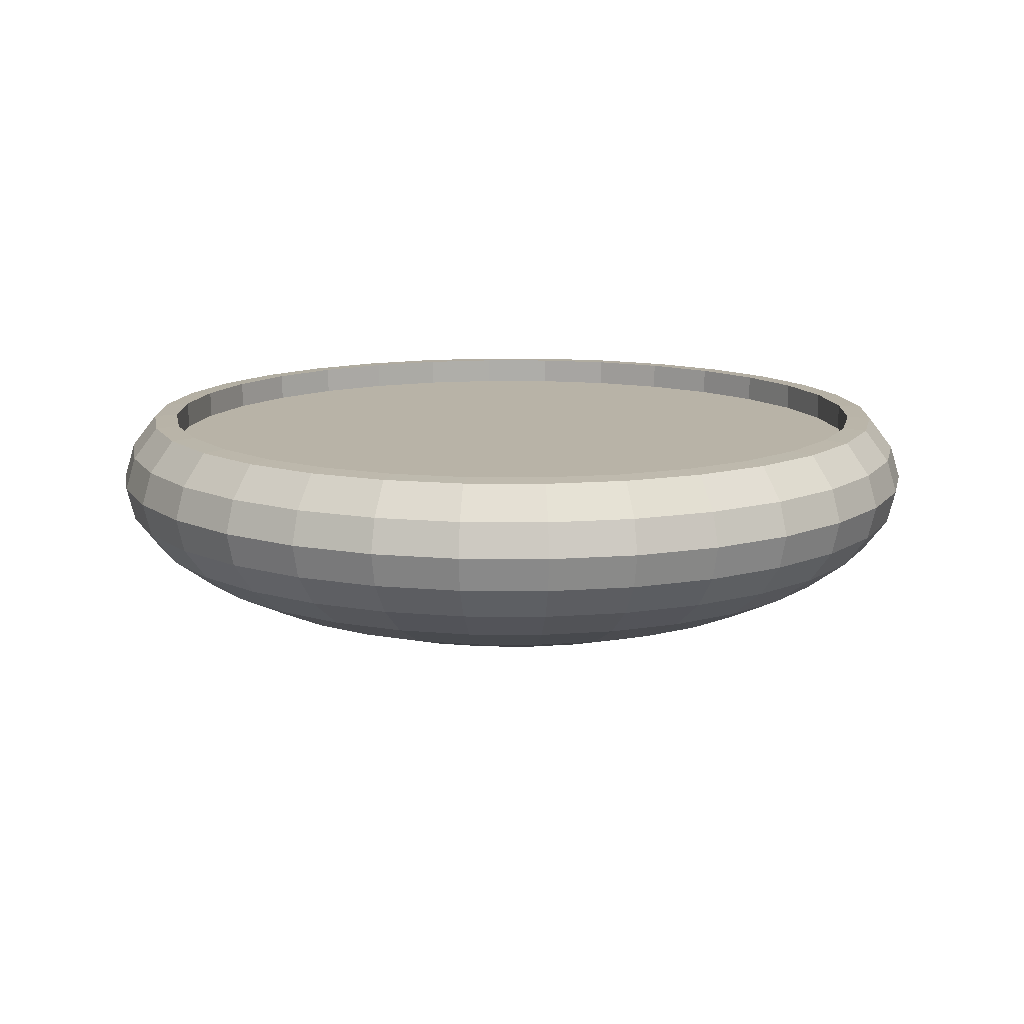
<metadata>
{"format":"obj","ext":"obj","renderer":"f3d","projection":"perspective","resolution":1024,"background":"white","views":[{"elev":12.7,"azim":-94.6,"up":"+Y"}]}
</metadata>
<code>
o Sphere
v -0.9206 0.1498 -0
v -0.9773 0.07644 -0
v -1 0 0
v -0.9808 -0.07659 0
v -0.9239 -0.1502 0
v -0.8315 -0.2181 0
v -0.7071 -0.2776 0
v -0.5556 -0.3264 0
v -0.3827 -0.3627 0
v -0.1951 -0.385 0
v -0.9029 0.1498 -0.1796
v -0.9585 0.07644 -0.1907
v -0.9808 0 -0.1951
v -0.9619 -0.07659 -0.1913
v -0.9061 -0.1502 -0.1802
v -0.8155 -0.2181 -0.1622
v -0.6935 -0.2776 -0.1379
v -0.5449 -0.3264 -0.1084
v -0.3753 -0.3627 -0.07466
v -0.1913 -0.385 -0.03806
v -0.8505 0.1498 -0.3523
v -0.9029 0.07644 -0.374
v -0.9239 0 -0.3827
v -0.9061 -0.07659 -0.3753
v -0.8536 -0.1502 -0.3536
v -0.7682 -0.2181 -0.3182
v -0.6533 -0.2776 -0.2706
v -0.5133 -0.3264 -0.2126
v -0.3536 -0.3627 -0.1464
v -0.1802 -0.385 -0.07466
v -0.7654 0.1498 -0.5114
v -0.8126 0.07644 -0.5429
v -0.8315 0 -0.5556
v -0.8155 -0.07659 -0.5449
v -0.7682 -0.1502 -0.5133
v -0.6913 -0.2181 -0.4619
v -0.5879 -0.2776 -0.3928
v -0.4619 -0.3264 -0.3087
v -0.3182 -0.3627 -0.2126
v -0.1622 -0.385 -0.1084
v -0.6509 0.1498 -0.6509
v -0.691 0.07644 -0.691
v -0.7071 0 -0.7071
v -0.6935 -0.07659 -0.6935
v -0.6533 -0.1502 -0.6533
v -0.5879 -0.2181 -0.5879
v -0.5 -0.2776 -0.5
v -0.3928 -0.3264 -0.3928
v -0.2706 -0.3627 -0.2706
v -0.1379 -0.385 -0.1379
v -0.5114 0.1498 -0.7654
v -0.5429 0.07644 -0.8126
v -0.5556 0 -0.8315
v -0.5449 -0.07659 -0.8155
v -0.5133 -0.1502 -0.7682
v -0.4619 -0.2181 -0.6913
v -0.3928 -0.2776 -0.5879
v -0.3087 -0.3264 -0.4619
v -0.2126 -0.3627 -0.3182
v -0.1084 -0.385 -0.1622
v -0.3523 0.1498 -0.8505
v -0.374 0.07644 -0.9029
v -0.3827 0 -0.9239
v -0.3753 -0.07659 -0.9061
v -0.3536 -0.1502 -0.8536
v -0.3182 -0.2181 -0.7682
v -0.2706 -0.2776 -0.6533
v -0.2126 -0.3264 -0.5133
v -0.1464 -0.3627 -0.3536
v -0.07466 -0.385 -0.1802
v -0.1796 0.1498 -0.9029
v -0.1907 0.07644 -0.9585
v -0.1951 0 -0.9808
v -0.1913 -0.07659 -0.9619
v -0.1802 -0.1502 -0.9061
v -0.1622 -0.2181 -0.8155
v -0.1379 -0.2776 -0.6935
v -0.1084 -0.3264 -0.5449
v -0.07466 -0.3627 -0.3753
v -0.03806 -0.385 -0.1913
v 0 0.1498 -0.9206
v 0 0.07644 -0.9773
v 0 0 -1
v 0 -0.07659 -0.9808
v 0 -0.1502 -0.9239
v 0 -0.2181 -0.8315
v 0 -0.2776 -0.7071
v 0 -0.3264 -0.5556
v 0 -0.3627 -0.3827
v 0 -0.385 -0.1951
v 0.1796 0.1498 -0.9029
v 0.1907 0.07644 -0.9585
v 0.1951 0 -0.9808
v 0.1913 -0.07659 -0.9619
v 0.1802 -0.1502 -0.9061
v 0.1622 -0.2181 -0.8155
v 0.1379 -0.2776 -0.6935
v 0.1084 -0.3264 -0.5449
v 0.07466 -0.3627 -0.3753
v 0.03806 -0.385 -0.1913
v 0.3523 0.1498 -0.8505
v 0.374 0.07644 -0.9029
v 0.3827 0 -0.9239
v 0.3753 -0.07659 -0.9061
v 0.3536 -0.1502 -0.8536
v 0.3182 -0.2181 -0.7682
v 0.2706 -0.2776 -0.6533
v 0.2126 -0.3264 -0.5133
v 0.1464 -0.3627 -0.3536
v 0.07466 -0.385 -0.1802
v 0.5114 0.1498 -0.7654
v 0.5429 0.07644 -0.8126
v 0.5556 0 -0.8315
v 0.5449 -0.07659 -0.8155
v 0.5133 -0.1502 -0.7682
v 0.4619 -0.2181 -0.6913
v 0.3928 -0.2776 -0.5879
v 0.3087 -0.3264 -0.4619
v 0.2126 -0.3627 -0.3182
v 0.1084 -0.385 -0.1622
v 0.6509 0.1498 -0.6509
v 0.691 0.07644 -0.691
v 0.7071 0 -0.7071
v 0.6935 -0.07659 -0.6935
v 0.6533 -0.1502 -0.6533
v 0.5879 -0.2181 -0.5879
v 0.5 -0.2776 -0.5
v 0.3928 -0.3264 -0.3928
v 0.2706 -0.3627 -0.2706
v 0.1379 -0.385 -0.1379
v 0.7654 0.1498 -0.5114
v 0.8126 0.07644 -0.5429
v 0.8315 0 -0.5556
v 0.8155 -0.07659 -0.5449
v 0.7682 -0.1502 -0.5133
v 0.6913 -0.2181 -0.4619
v 0.5879 -0.2776 -0.3928
v 0.4619 -0.3264 -0.3087
v 0.3182 -0.3627 -0.2126
v 0.1622 -0.385 -0.1084
v 0.8505 0.1498 -0.3523
v 0.9029 0.07644 -0.374
v 0.9239 0 -0.3827
v 0.9061 -0.07659 -0.3753
v 0.8536 -0.1502 -0.3536
v 0.7682 -0.2181 -0.3182
v 0.6533 -0.2776 -0.2706
v 0.5133 -0.3264 -0.2126
v 0.3536 -0.3627 -0.1464
v 0.1802 -0.385 -0.07466
v 0.9029 0.1498 -0.1796
v 0.9585 0.07644 -0.1907
v 0.9808 0 -0.1951
v 0.9619 -0.07659 -0.1913
v 0.9061 -0.1502 -0.1802
v 0.8155 -0.2181 -0.1622
v 0.6935 -0.2776 -0.1379
v 0.5449 -0.3264 -0.1084
v 0.3753 -0.3627 -0.07466
v 0.1913 -0.385 -0.03806
v 0.9206 0.1498 -0
v 0.9773 0.07644 0
v 1 0 0
v 0.9808 -0.07659 0
v 0.9239 -0.1502 -0
v 0.8315 -0.2181 0
v 0.7071 -0.2776 0
v 0.5556 -0.3264 0
v 0.3827 -0.3627 -0
v 0.1951 -0.385 -0
v 0 -0.3926 0
v 0.9029 0.1498 0.1796
v 0.9585 0.07644 0.1907
v 0.9808 0 0.1951
v 0.9619 -0.07659 0.1913
v 0.9061 -0.1502 0.1802
v 0.8155 -0.2181 0.1622
v 0.6935 -0.2776 0.1379
v 0.5449 -0.3264 0.1084
v 0.3753 -0.3627 0.07466
v 0.1913 -0.385 0.03806
v 0.8505 0.1498 0.3523
v 0.9029 0.07644 0.374
v 0.9239 0 0.3827
v 0.9061 -0.07659 0.3753
v 0.8536 -0.1502 0.3536
v 0.7682 -0.2181 0.3182
v 0.6533 -0.2776 0.2706
v 0.5133 -0.3264 0.2126
v 0.3536 -0.3627 0.1464
v 0.1802 -0.385 0.07466
v 0.7654 0.1498 0.5114
v 0.8126 0.07644 0.5429
v 0.8315 0 0.5556
v 0.8155 -0.07659 0.5449
v 0.7682 -0.1502 0.5133
v 0.6913 -0.2181 0.4619
v 0.5879 -0.2776 0.3928
v 0.4619 -0.3264 0.3087
v 0.3182 -0.3627 0.2126
v 0.1622 -0.385 0.1084
v 0.6509 0.1498 0.6509
v 0.691 0.07644 0.691
v 0.7071 0 0.7071
v 0.6935 -0.07659 0.6935
v 0.6533 -0.1502 0.6533
v 0.5879 -0.2181 0.5879
v 0.5 -0.2776 0.5
v 0.3928 -0.3264 0.3928
v 0.2706 -0.3627 0.2706
v 0.1379 -0.385 0.1379
v 0.5114 0.1498 0.7654
v 0.5429 0.07644 0.8126
v 0.5556 0 0.8315
v 0.5449 -0.07659 0.8155
v 0.5133 -0.1502 0.7682
v 0.4619 -0.2181 0.6913
v 0.3928 -0.2776 0.5879
v 0.3087 -0.3264 0.4619
v 0.2126 -0.3627 0.3182
v 0.1084 -0.385 0.1622
v 0.3523 0.1498 0.8505
v 0.374 0.07644 0.9029
v 0.3827 0 0.9239
v 0.3753 -0.07659 0.9061
v 0.3536 -0.1502 0.8536
v 0.3182 -0.2181 0.7682
v 0.2706 -0.2776 0.6533
v 0.2126 -0.3264 0.5133
v 0.1464 -0.3627 0.3536
v 0.07466 -0.385 0.1802
v 0.1796 0.1498 0.9029
v 0.1907 0.07644 0.9585
v 0.1951 0 0.9808
v 0.1913 -0.07659 0.9619
v 0.1802 -0.1502 0.9061
v 0.1622 -0.2181 0.8155
v 0.1379 -0.2776 0.6935
v 0.1084 -0.3264 0.5449
v 0.07466 -0.3627 0.3753
v 0.03806 -0.385 0.1913
v 0 0.1498 0.9206
v 0 0.07644 0.9773
v 0 0 1
v 0 -0.07659 0.9808
v 0 -0.1502 0.9239
v 0 -0.2181 0.8315
v 0 -0.2776 0.7071
v 0 -0.3264 0.5556
v 0 -0.3627 0.3827
v 0 -0.385 0.1951
v -0.1796 0.1498 0.9029
v -0.1907 0.07644 0.9585
v -0.1951 0 0.9808
v -0.1913 -0.07659 0.9619
v -0.1802 -0.1502 0.9061
v -0.1622 -0.2181 0.8155
v -0.1379 -0.2776 0.6935
v -0.1084 -0.3264 0.5449
v -0.07466 -0.3627 0.3753
v -0.03806 -0.385 0.1913
v -0.3523 0.1498 0.8505
v -0.374 0.07644 0.9029
v -0.3827 0 0.9239
v -0.3753 -0.07659 0.9061
v -0.3536 -0.1502 0.8536
v -0.3182 -0.2181 0.7682
v -0.2706 -0.2776 0.6533
v -0.2126 -0.3264 0.5133
v -0.1464 -0.3627 0.3536
v -0.07466 -0.385 0.1802
v -0.5114 0.1498 0.7654
v -0.5429 0.07644 0.8126
v -0.5556 0 0.8315
v -0.5449 -0.07659 0.8155
v -0.5133 -0.1502 0.7682
v -0.4619 -0.2181 0.6913
v -0.3928 -0.2776 0.5879
v -0.3087 -0.3264 0.4619
v -0.2126 -0.3627 0.3182
v -0.1084 -0.385 0.1622
v -0.6509 0.1498 0.6509
v -0.691 0.07644 0.691
v -0.7071 0 0.7071
v -0.6935 -0.07659 0.6935
v -0.6533 -0.1502 0.6533
v -0.5879 -0.2181 0.5879
v -0.5 -0.2776 0.5
v -0.3928 -0.3264 0.3928
v -0.2706 -0.3627 0.2706
v -0.1379 -0.385 0.1379
v -0.7654 0.1498 0.5114
v -0.8126 0.07644 0.5429
v -0.8315 0 0.5556
v -0.8155 -0.07659 0.5449
v -0.7682 -0.1502 0.5133
v -0.6913 -0.2181 0.4619
v -0.5879 -0.2776 0.3928
v -0.4619 -0.3264 0.3087
v -0.3182 -0.3627 0.2126
v -0.1622 -0.385 0.1084
v -0.8505 0.1498 0.3523
v -0.9029 0.07644 0.374
v -0.9239 0 0.3827
v -0.9061 -0.07659 0.3753
v -0.8536 -0.1502 0.3536
v -0.7682 -0.2181 0.3182
v -0.6533 -0.2776 0.2706
v -0.5133 -0.3264 0.2126
v -0.3536 -0.3627 0.1464
v -0.1802 -0.385 0.07466
v -0.9029 0.1498 0.1796
v -0.9585 0.07644 0.1907
v -0.9808 0 0.1951
v -0.9619 -0.07659 0.1913
v -0.9061 -0.1502 0.1802
v -0.8155 -0.2181 0.1622
v -0.6935 -0.2776 0.1379
v -0.5449 -0.3264 0.1084
v -0.3753 -0.3627 0.07466
v -0.1913 -0.385 0.03806
v -0.8482 0.1527 -0.1687
v -0.8648 0.1527 -0
v -0.799 0.1527 -0.3309
v -0.719 0.1527 -0.4804
v -0.6115 0.1527 -0.6115
v -0.4804 0.1527 -0.719
v -0.3309 0.1527 -0.799
v -0.1687 0.1527 -0.8482
v 0 0.1527 -0.8648
v 0.1687 0.1527 -0.8482
v 0.3309 0.1527 -0.799
v 0.4804 0.1527 -0.719
v 0.6115 0.1527 -0.6115
v 0.719 0.1527 -0.4804
v 0.799 0.1527 -0.3309
v 0.8482 0.1527 -0.1687
v 0.8648 0.1527 -0
v 0.8482 0.1527 0.1687
v 0.799 0.1527 0.3309
v 0.719 0.1527 0.4804
v 0.6115 0.1527 0.6115
v 0.4804 0.1527 0.719
v 0.3309 0.1527 0.799
v 0.1687 0.1527 0.8482
v 0 0.1527 0.8648
v -0.1687 0.1527 0.8482
v -0.3309 0.1527 0.799
v -0.4804 0.1527 0.719
v -0.6115 0.1527 0.6115
v -0.719 0.1527 0.4804
v -0.799 0.1527 0.3309
v -0.8482 0.1527 0.1687
v -0.8482 0.09013 -0.1687
v -0.8648 0.09013 -0
v -0.799 0.09013 -0.3309
v -0.719 0.09013 -0.4804
v -0.6115 0.09013 -0.6115
v -0.4804 0.09013 -0.719
v -0.3309 0.09013 -0.799
v -0.1687 0.09013 -0.8482
v 0 0.09013 -0.8648
v 0.1687 0.09013 -0.8482
v 0.3309 0.09013 -0.799
v 0.4804 0.09013 -0.719
v 0.6115 0.09013 -0.6115
v 0.719 0.09013 -0.4804
v 0.799 0.09013 -0.3309
v 0.8482 0.09013 -0.1687
v 0.8648 0.09013 -0
v 0.8482 0.09013 0.1687
v 0.799 0.09013 0.3309
v 0.719 0.09013 0.4804
v 0.6115 0.09013 0.6115
v 0.4804 0.09013 0.719
v 0.3309 0.09013 0.799
v 0.1687 0.09013 0.8482
v 0 0.09013 0.8648
v -0.1687 0.09013 0.8482
v -0.3309 0.09013 0.799
v -0.4804 0.09013 0.719
v -0.6115 0.09013 0.6115
v -0.719 0.09013 0.4804
v -0.799 0.09013 0.3309
v -0.8482 0.09013 0.1687
f 8 18 19
f 7 6 16
f 4 14 15
f 2 12 13
f 9 19 20
f 8 7 17
f 6 5 15
f 3 13 14
f 1 11 12
f 14 13 23
f 12 11 21
f 19 18 28
f 17 16 26
f 14 24 25
f 12 22 23
f 19 29 30
f 18 17 27
f 16 15 25
f 23 33 34
f 22 21 31
f 28 38 39
f 26 36 37
f 24 34 35
f 22 32 33
f 29 39 40
f 27 37 38
f 26 25 35
f 33 43 44
f 32 31 41
f 38 48 49
f 37 36 46
f 34 44 45
f 32 42 43
f 39 49 50
f 38 37 47
f 36 35 45
f 43 53 54
f 42 41 51
f 48 58 59
f 46 56 57
f 44 54 55
f 43 42 52
f 49 59 60
f 48 47 57
f 46 45 55
f 54 53 63
f 52 51 61
f 58 68 69
f 56 66 67
f 54 64 65
f 52 62 63
f 60 59 69
f 58 57 67
f 56 55 65
f 64 63 73
f 62 61 71
f 68 78 79
f 66 76 77
f 64 74 75
f 62 72 73
f 70 69 79
f 68 67 77
f 66 65 75
f 74 73 83
f 72 71 81
f 79 78 88
f 76 86 87
f 74 84 85
f 72 82 83
f 80 79 89
f 78 77 87
f 76 75 85
f 84 83 93
f 82 81 91
f 88 98 99
f 86 96 97
f 84 94 95
f 82 92 93
f 90 89 99
f 88 87 97
f 86 85 95
f 94 93 103
f 92 91 101
f 99 98 108
f 96 106 107
f 94 104 105
f 92 102 103
f 100 99 109
f 98 97 107
f 96 95 105
f 104 103 113
f 102 101 111
f 108 118 119
f 106 116 117
f 104 114 115
f 102 112 113
f 109 119 120
f 108 107 117
f 106 105 115
f 113 123 124
f 112 111 121
f 119 118 128
f 116 126 127
f 114 124 125
f 113 112 122
f 120 119 129
f 118 117 127
f 116 115 125
f 123 133 134
f 122 121 131
f 129 128 138
f 126 136 137
f 124 134 135
f 123 122 132
f 130 129 139
f 128 127 137
f 126 125 135
f 133 143 144
f 132 131 141
f 139 138 148
f 137 136 146
f 134 144 145
f 133 132 142
f 140 139 149
f 138 137 147
f 136 135 145
f 143 153 154
f 142 141 151
f 148 158 159
f 146 156 157
f 144 154 155
f 143 142 152
f 150 149 159
f 147 157 158
f 146 145 155
f 153 163 164
f 152 151 161
f 159 158 168
f 156 166 167
f 154 164 165
f 152 162 163
f 160 159 169
f 158 157 167
f 156 155 165
f 163 174 175
f 162 161 172
f 169 168 179
f 166 177 178
f 164 175 176
f 163 162 173
f 170 169 180
f 167 178 179
f 166 165 176
f 174 184 185
f 173 172 182
f 180 179 189
f 177 187 188
f 175 185 186
f 174 173 183
f 181 180 190
f 178 188 189
f 177 176 186
f 184 194 195
f 183 182 192
f 190 189 199
f 187 197 198
f 185 195 196
f 184 183 193
f 191 190 200
f 189 188 198
f 187 186 196
f 194 204 205
f 193 192 202
f 200 199 209
f 197 207 208
f 195 205 206
f 194 193 203
f 200 210 211
f 199 198 208
f 197 196 206
f 204 214 215
f 203 202 212
f 210 209 219
f 207 217 218
f 205 215 216
f 203 213 214
f 210 220 221
f 209 208 218
f 207 206 216
f 215 214 224
f 213 212 222
f 220 219 229
f 217 227 228
f 215 225 226
f 213 223 224
f 221 220 230
f 219 218 228
f 217 216 226
f 225 224 234
f 223 222 232
f 230 229 239
f 227 237 238
f 225 235 236
f 223 233 234
f 230 240 241
f 228 238 239
f 227 226 236
f 235 234 244
f 233 232 242
f 240 239 249
f 237 247 248
f 235 245 246
f 233 243 244
f 240 250 251
f 238 248 249
f 237 236 246
f 245 244 254
f 243 242 252
f 250 249 259
f 247 257 258
f 245 255 256
f 243 253 254
f 250 260 261
f 248 258 259
f 247 246 256
f 255 254 264
f 253 252 262
f 260 259 269
f 257 267 268
f 255 265 266
f 253 263 264
f 260 270 271
f 258 268 269
f 257 256 266
f 265 264 274
f 263 262 272
f 270 269 279
f 267 277 278
f 265 275 276
f 263 273 274
f 270 280 281
f 268 278 279
f 267 266 276
f 274 284 285
f 273 272 282
f 280 279 289
f 277 287 288
f 275 285 286
f 273 283 284
f 280 290 291
f 278 288 289
f 277 276 286
f 284 294 295
f 283 282 292
f 289 299 300
f 287 297 298
f 285 295 296
f 283 293 294
f 290 300 301
f 289 288 298
f 287 286 296
f 295 294 304
f 293 292 302
f 300 299 309
f 297 307 308
f 295 305 306
f 293 303 304
f 300 310 311
f 298 308 309
f 297 296 306
f 305 304 314
f 303 302 312
f 252 347 348
f 310 309 319
f 307 317 318
f 305 315 316
f 303 313 314
f 310 320 321
f 309 308 318
f 307 306 316
f 171 10 20
f 171 20 30
f 171 30 40
f 171 40 50
f 171 50 60
f 171 60 70
f 171 70 80
f 171 80 90
f 171 90 100
f 171 100 110
f 171 110 120
f 171 120 130
f 171 130 140
f 171 140 150
f 171 150 160
f 171 160 170
f 171 170 181
f 171 181 191
f 171 191 201
f 171 201 211
f 171 211 221
f 171 221 231
f 171 231 241
f 171 241 251
f 171 251 261
f 171 261 271
f 171 271 281
f 171 281 291
f 171 291 301
f 171 301 311
f 171 311 321
f 314 3 4
f 313 312 1
f 171 321 10
f 319 8 9
f 317 6 7
f 315 4 5
f 314 313 2
f 320 9 10
f 318 7 8
f 316 5 6
f 344 376 377
f 101 332 333
f 232 222 344
f 71 329 330
f 312 302 352
f 202 192 341
f 41 326 327
f 272 349 350
f 172 161 338
f 11 322 324
f 121 334 335
f 252 242 346
f 91 331 332
f 222 212 343
f 71 61 328
f 302 292 351
f 192 182 340
f 41 31 325
f 151 141 336
f 272 262 348
f 111 333 334
f 161 151 337
f 242 232 345
f 91 81 330
f 312 353 323
f 212 202 342
f 51 327 328
f 292 282 350
f 172 339 340
f 11 1 323
f 31 21 324
f 141 131 335
f 384 376 368
f 323 355 354
f 333 365 366
f 353 385 355
f 342 374 375
f 331 363 364
f 351 383 384
f 340 372 373
f 329 361 362
f 349 381 382
f 338 370 371
f 327 359 360
f 347 379 380
f 325 357 358
f 336 368 369
f 345 377 378
f 322 354 356
f 334 366 367
f 343 375 376
f 332 364 365
f 352 384 385
f 341 373 374
f 330 362 363
f 350 382 383
f 339 371 372
f 328 360 361
f 348 380 381
f 326 358 359
f 337 369 370
f 346 378 379
f 324 356 357
f 335 367 368
f 9 8 19
f 17 7 16
f 5 4 15
f 3 2 13
f 10 9 20
f 18 8 17
f 16 6 15
f 4 3 14
f 2 1 12
f 24 14 23
f 22 12 21
f 29 19 28
f 27 17 26
f 15 14 25
f 13 12 23
f 20 19 30
f 28 18 27
f 26 16 25
f 24 23 34
f 32 22 31
f 29 28 39
f 27 26 37
f 25 24 35
f 23 22 33
f 30 29 40
f 28 27 38
f 36 26 35
f 34 33 44
f 42 32 41
f 39 38 49
f 47 37 46
f 35 34 45
f 33 32 43
f 40 39 50
f 48 38 47
f 46 36 45
f 44 43 54
f 52 42 51
f 49 48 59
f 47 46 57
f 45 44 55
f 53 43 52
f 50 49 60
f 58 48 57
f 56 46 55
f 64 54 63
f 62 52 61
f 59 58 69
f 57 56 67
f 55 54 65
f 53 52 63
f 70 60 69
f 68 58 67
f 66 56 65
f 74 64 73
f 72 62 71
f 69 68 79
f 67 66 77
f 65 64 75
f 63 62 73
f 80 70 79
f 78 68 77
f 76 66 75
f 84 74 83
f 82 72 81
f 89 79 88
f 77 76 87
f 75 74 85
f 73 72 83
f 90 80 89
f 88 78 87
f 86 76 85
f 94 84 93
f 92 82 91
f 89 88 99
f 87 86 97
f 85 84 95
f 83 82 93
f 100 90 99
f 98 88 97
f 96 86 95
f 104 94 103
f 102 92 101
f 109 99 108
f 97 96 107
f 95 94 105
f 93 92 103
f 110 100 109
f 108 98 107
f 106 96 105
f 114 104 113
f 112 102 111
f 109 108 119
f 107 106 117
f 105 104 115
f 103 102 113
f 110 109 120
f 118 108 117
f 116 106 115
f 114 113 124
f 122 112 121
f 129 119 128
f 117 116 127
f 115 114 125
f 123 113 122
f 130 120 129
f 128 118 127
f 126 116 125
f 124 123 134
f 132 122 131
f 139 129 138
f 127 126 137
f 125 124 135
f 133 123 132
f 140 130 139
f 138 128 137
f 136 126 135
f 134 133 144
f 142 132 141
f 149 139 148
f 147 137 146
f 135 134 145
f 143 133 142
f 150 140 149
f 148 138 147
f 146 136 145
f 144 143 154
f 152 142 151
f 149 148 159
f 147 146 157
f 145 144 155
f 153 143 152
f 160 150 159
f 148 147 158
f 156 146 155
f 154 153 164
f 162 152 161
f 169 159 168
f 157 156 167
f 155 154 165
f 153 152 163
f 170 160 169
f 168 158 167
f 166 156 165
f 164 163 175
f 173 162 172
f 180 169 179
f 167 166 178
f 165 164 176
f 174 163 173
f 181 170 180
f 168 167 179
f 177 166 176
f 175 174 185
f 183 173 182
f 190 180 189
f 178 177 188
f 176 175 186
f 184 174 183
f 191 181 190
f 179 178 189
f 187 177 186
f 185 184 195
f 193 183 192
f 200 190 199
f 188 187 198
f 186 185 196
f 194 184 193
f 201 191 200
f 199 189 198
f 197 187 196
f 195 194 205
f 203 193 202
f 210 200 209
f 198 197 208
f 196 195 206
f 204 194 203
f 201 200 211
f 209 199 208
f 207 197 206
f 205 204 215
f 213 203 212
f 220 210 219
f 208 207 218
f 206 205 216
f 204 203 214
f 211 210 221
f 219 209 218
f 217 207 216
f 225 215 224
f 223 213 222
f 230 220 229
f 218 217 228
f 216 215 226
f 214 213 224
f 231 221 230
f 229 219 228
f 227 217 226
f 235 225 234
f 233 223 232
f 240 230 239
f 228 227 238
f 226 225 236
f 224 223 234
f 231 230 241
f 229 228 239
f 237 227 236
f 245 235 244
f 243 233 242
f 250 240 249
f 238 237 248
f 236 235 246
f 234 233 244
f 241 240 251
f 239 238 249
f 247 237 246
f 255 245 254
f 253 243 252
f 260 250 259
f 248 247 258
f 246 245 256
f 244 243 254
f 251 250 261
f 249 248 259
f 257 247 256
f 265 255 264
f 263 253 262
f 270 260 269
f 258 257 268
f 256 255 266
f 254 253 264
f 261 260 271
f 259 258 269
f 267 257 266
f 275 265 274
f 273 263 272
f 280 270 279
f 268 267 278
f 266 265 276
f 264 263 274
f 271 270 281
f 269 268 279
f 277 267 276
f 275 274 285
f 283 273 282
f 290 280 289
f 278 277 288
f 276 275 286
f 274 273 284
f 281 280 291
f 279 278 289
f 287 277 286
f 285 284 295
f 293 283 292
f 290 289 300
f 288 287 298
f 286 285 296
f 284 283 294
f 291 290 301
f 299 289 298
f 297 287 296
f 305 295 304
f 303 293 302
f 310 300 309
f 298 297 308
f 296 295 306
f 294 293 304
f 301 300 311
f 299 298 309
f 307 297 306
f 315 305 314
f 313 303 312
f 262 252 348
f 320 310 319
f 308 307 318
f 306 305 316
f 304 303 314
f 311 310 321
f 319 309 318
f 317 307 316
f 315 314 4
f 2 313 1
f 320 319 9
f 318 317 7
f 316 315 5
f 3 314 2
f 321 320 10
f 319 318 8
f 317 316 6
f 345 344 377
f 111 101 333
f 345 232 344
f 81 71 330
f 353 312 352
f 342 202 341
f 51 41 327
f 282 272 350
f 339 172 338
f 21 11 324
f 131 121 335
f 347 252 346
f 101 91 332
f 344 222 343
f 329 71 328
f 352 302 351
f 341 192 340
f 326 41 325
f 337 151 336
f 349 272 348
f 121 111 334
f 338 161 337
f 346 242 345
f 331 91 330
f 1 312 323
f 343 212 342
f 61 51 328
f 351 292 350
f 182 172 340
f 322 11 323
f 325 31 324
f 336 141 335
f 356 385 384
f 356 354 355
f 358 357 356
f 360 359 358
f 364 361 360
f 364 363 362
f 368 365 364
f 368 367 366
f 370 369 368
f 372 371 370
f 374 373 372
f 376 375 374
f 378 377 376
f 380 379 378
f 382 381 380
f 380 383 382
f 356 355 385
f 384 358 356
f 364 362 361
f 368 366 365
f 372 370 368
f 368 374 372
f 380 378 376
f 384 383 380
f 360 358 384
f 368 364 360
f 376 374 368
f 384 380 376
f 368 360 384
f 322 323 354
f 334 333 366
f 323 353 355
f 343 342 375
f 332 331 364
f 352 351 384
f 341 340 373
f 330 329 362
f 350 349 382
f 339 338 371
f 328 327 360
f 348 347 380
f 326 325 358
f 337 336 369
f 346 345 378
f 324 322 356
f 335 334 367
f 344 343 376
f 333 332 365
f 353 352 385
f 342 341 374
f 331 330 363
f 351 350 383
f 340 339 372
f 329 328 361
f 349 348 381
f 327 326 359
f 338 337 370
f 347 346 379
f 325 324 357
f 336 335 368

</code>
